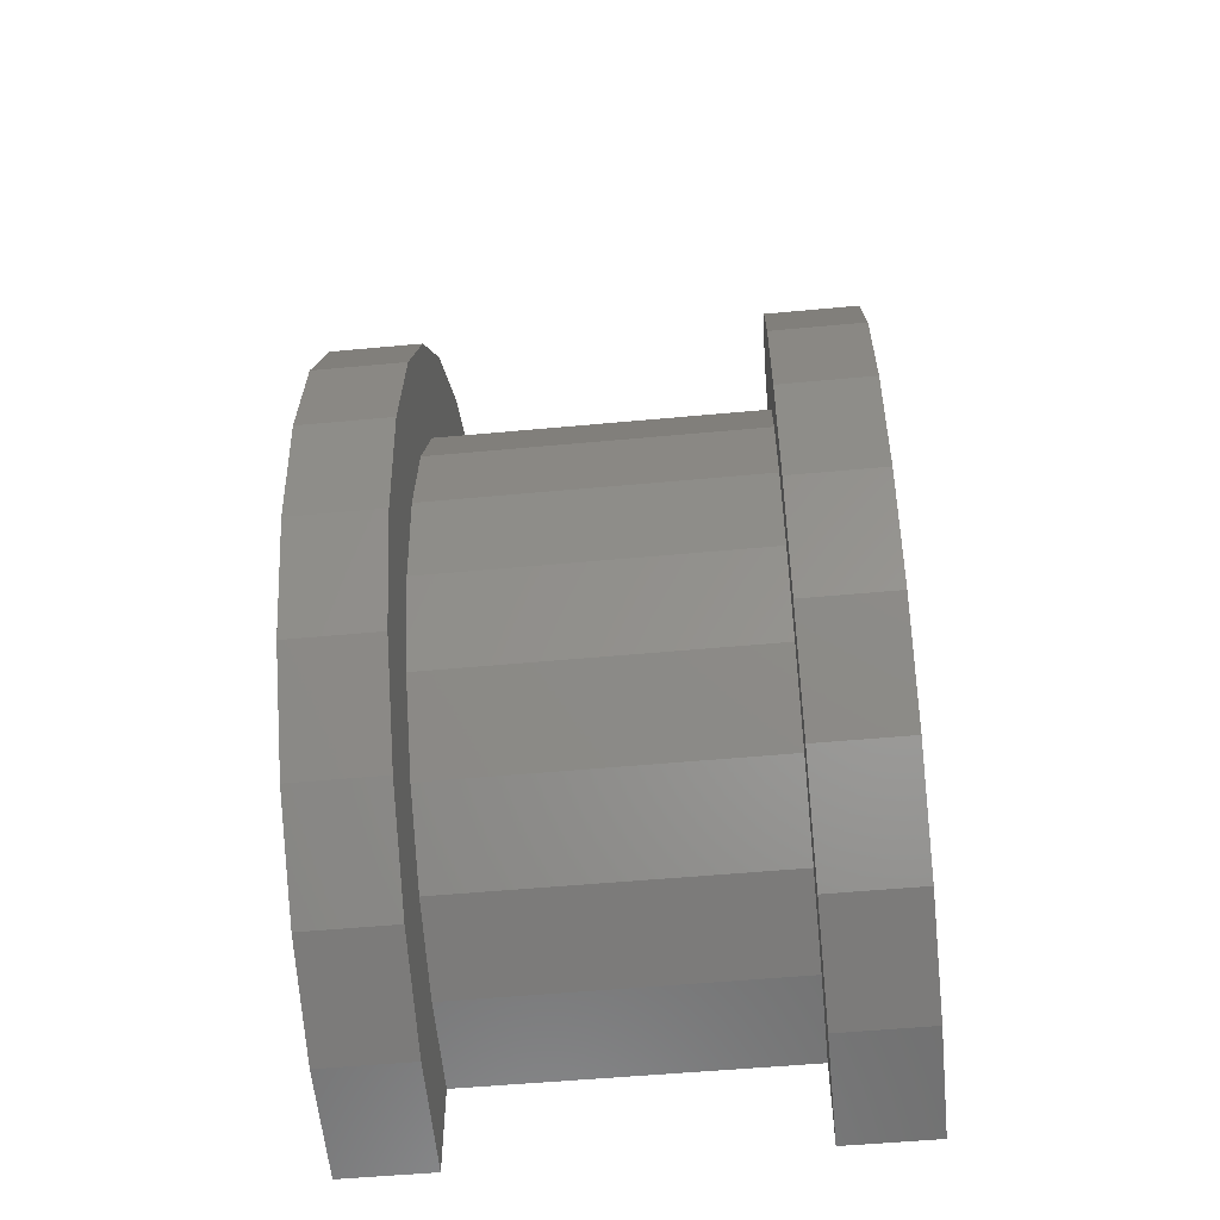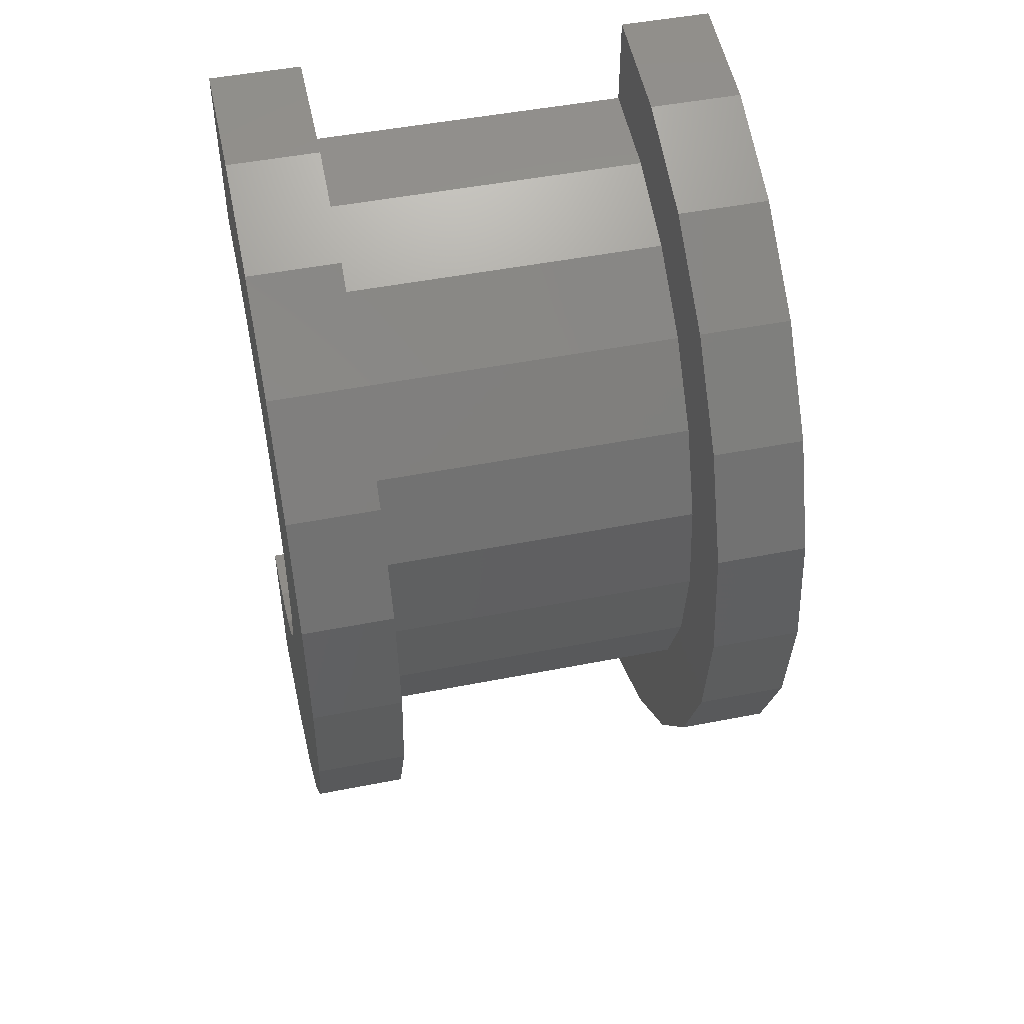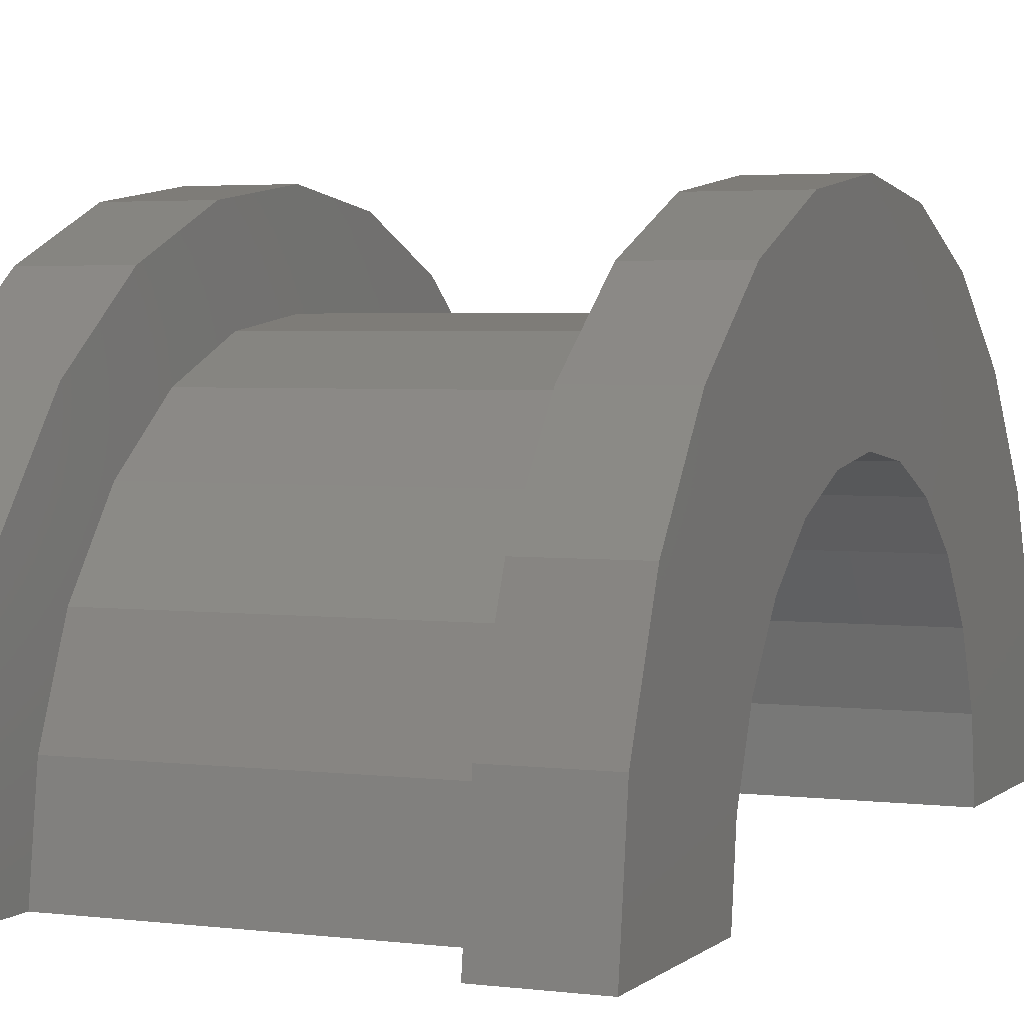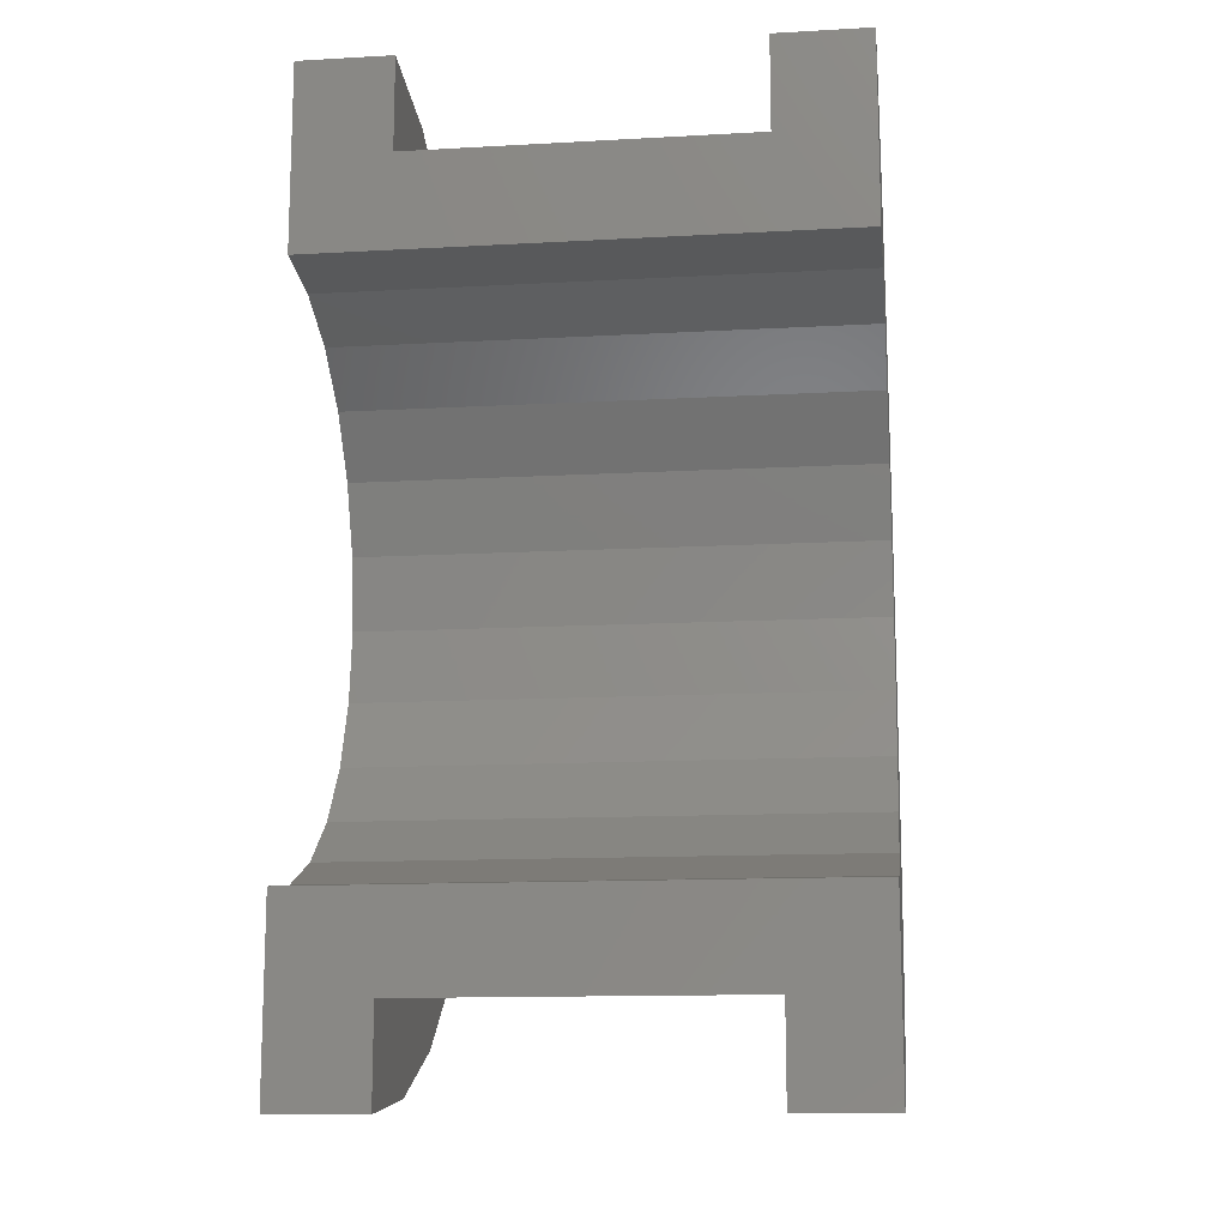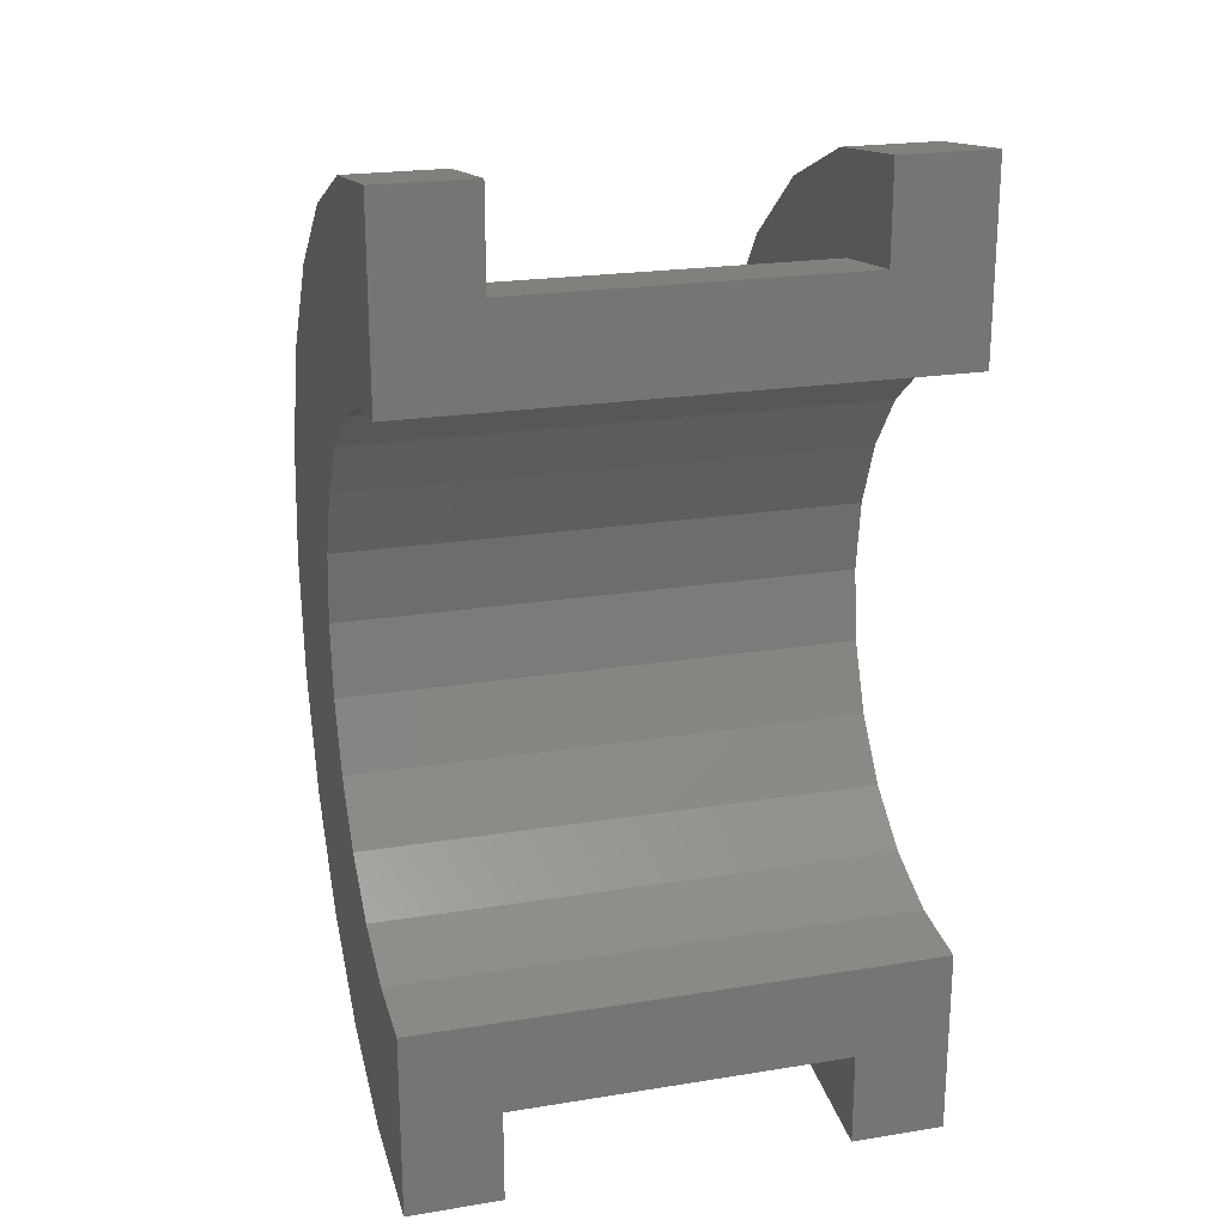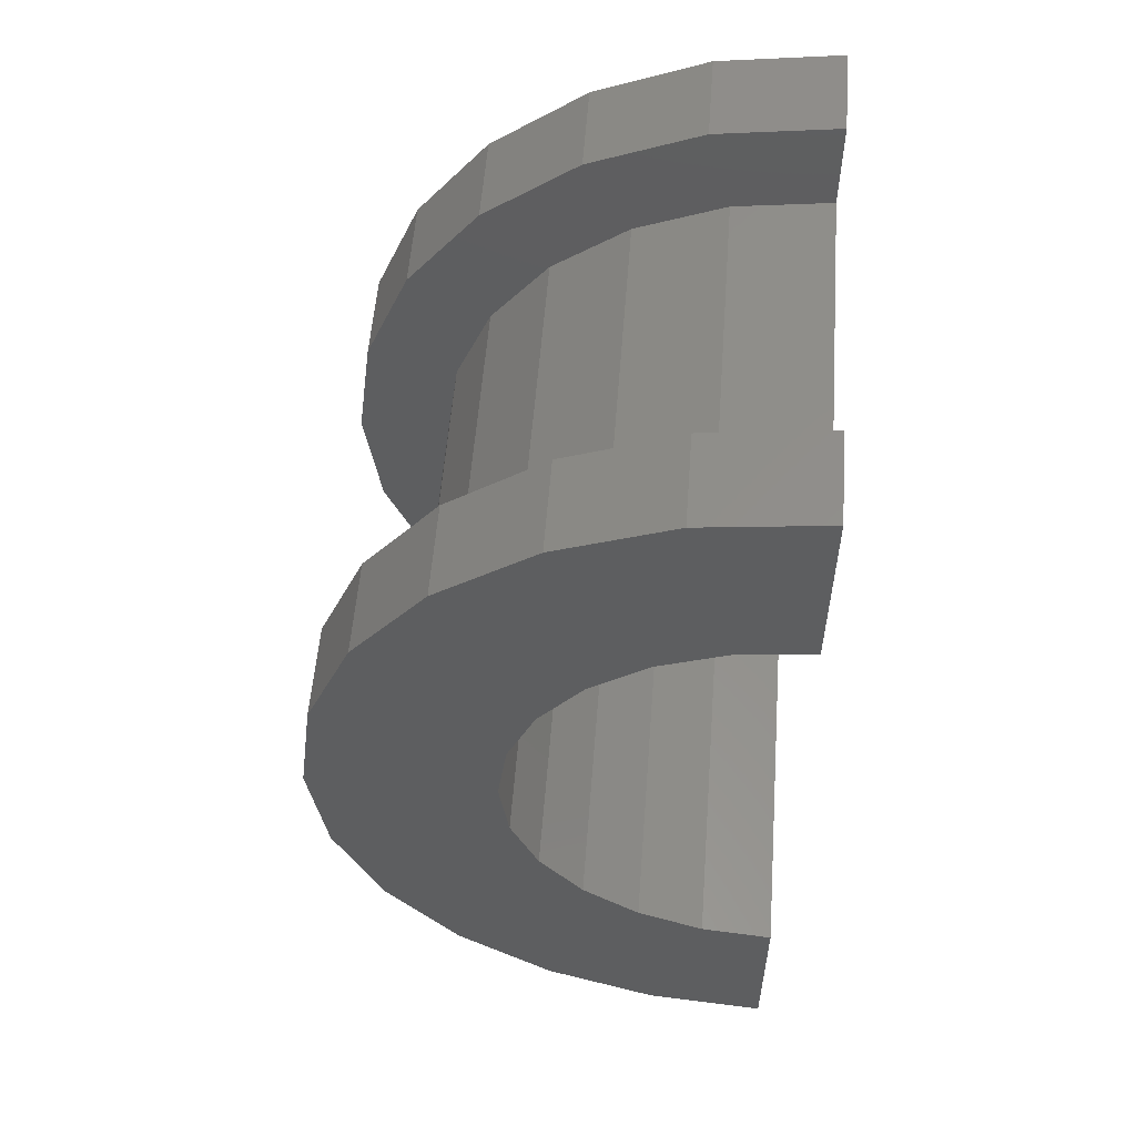
<metadata>
{"format":"stl","ext":"stl","renderer":"f3d","projection":"perspective","resolution":1024,"background":"white","views":[{"elev":-53.1,"azim":5.7,"up":"+Y"},{"elev":48.6,"azim":-12.4,"up":"+Y"},{"elev":3.3,"azim":-156.9,"up":"+Z"},{"elev":-13.2,"azim":-172.8,"up":"+Y"},{"elev":21.9,"azim":164.2,"up":"+Y"},{"elev":55.7,"azim":94.4,"up":"+Y"}]}
</metadata>
<code>
# stl→obj: 116 verts, 228 faces
v 1 1.035 3.864
v 4.606 0 4
v 4.606 1.035 3.864
v 1 0 4
v 4.606 4 0
v 1 4 2.22e-16
v 4.606 4 1.023e-15
v 1 4 0
v 1 -3.864 1.035
v 4.606 -4 1.023e-15
v 4.606 -3.864 1.035
v 1 -4 2.22e-16
v 4.606 3.464 2
v 1 2.828 2.828
v 4.606 2.828 2.828
v 1 3.464 2
v 4.606 2 3.464
v 1 2 3.464
v 4.606 3.864 1.035
v 1 3.864 1.035
v 1 -3.464 2
v 4.606 -2.828 2.828
v 1 -2.828 2.828
v 4.606 -3.464 2
v -1.724e-16 2.898 0.7765
v -2.873e-16 4.83 1.294
v 0 5 0
v -5.551e-16 4.33 2.5
v 0 3 0
v -3.331e-16 2.598 1.5
v -7.85e-16 3.536 3.536
v -4.71e-16 2.121 2.121
v -9.615e-16 2.5 4.33
v -5.769e-16 1.5 2.598
v -1.072e-15 1.294 4.83
v -6.434e-16 0.7765 2.898
v -6.661e-16 0 3
v -1.11e-15 0 5
v -6.434e-16 -0.7765 2.898
v -1.072e-15 -1.294 4.83
v -5.769e-16 -1.5 2.598
v -9.615e-16 -2.5 4.33
v -4.71e-16 -2.121 2.121
v -7.85e-16 -3.536 3.536
v -3.331e-16 -2.598 1.5
v -5.551e-16 -4.33 2.5
v -1.724e-16 -2.898 0.7765
v -2.873e-16 -4.83 1.294
v 0 -3 0
v 0 -5 0
v 1 -4 0
v 4.606 -4 0
v 1 -2 3.464
v 4.606 -2 3.464
v 4.606 -1.035 3.864
v 1 -1.035 3.864
v 5.606 0 3
v 5.606 0.7765 2.898
v 5.606 3 0
v 5.606 3 1.245e-15
v 5.606 2.121 2.121
v 5.606 2.598 1.5
v 5.606 1.5 2.598
v 5.606 2.898 0.7765
v 5.606 -2.598 1.5
v 5.606 -2.121 2.121
v 5.606 -3 1.245e-15
v 5.606 -3 0
v 5.606 -2.898 0.7765
v 5.606 -1.5 2.598
v 5.606 -0.7765 2.898
v 1 0 5
v 1 1.294 4.83
v 1 -4.33 2.5
v 1 -4.83 1.294
v 1 5 2.22e-16
v 1 4.83 1.294
v 1 2.5 4.33
v 1 -1.294 4.83
v 1 -3.536 3.536
v 1 5 0
v 1 4.33 2.5
v 1 3.536 3.536
v 1 -2.5 4.33
v 1 -5 2.22e-16
v 1 -5 0
v 4.606 1.294 4.83
v 5.606 0 5
v 5.606 1.294 4.83
v 4.606 0 5
v 4.606 -4.83 1.294
v 5.606 -4.33 2.5
v 4.606 -4.33 2.5
v 5.606 -4.83 1.294
v 5.606 5 1.245e-15
v 4.606 4.83 1.294
v 5.606 4.83 1.294
v 4.606 5 1.023e-15
v 4.606 2.5 4.33
v 5.606 2.5 4.33
v 5.606 -1.294 4.83
v 4.606 -1.294 4.83
v 5.606 -3.536 3.536
v 4.606 -3.536 3.536
v 4.606 -5 1.023e-15
v 4.606 -5 0
v 4.606 5 0
v 4.606 4.33 2.5
v 4.606 3.536 3.536
v 4.606 -2.5 4.33
v 5.606 5 0
v 5.606 4.33 2.5
v 5.606 3.536 3.536
v 5.606 -2.5 4.33
v 5.606 -5 1.245e-15
v 5.606 -5 0
f 1 2 3
f 2 1 4
f 5 6 7
f 6 5 8
f 9 10 11
f 10 9 12
f 13 14 15
f 14 13 16
f 14 17 15
f 17 14 18
f 19 16 13
f 16 19 20
f 21 22 23
f 22 21 24
f 25 26 27
f 26 25 28
f 25 27 29
f 30 28 25
f 28 30 31
f 32 31 30
f 31 32 33
f 34 33 32
f 34 35 33
f 36 35 34
f 37 35 36
f 37 38 35
f 39 38 37
f 39 40 38
f 41 40 39
f 42 41 43
f 41 42 40
f 44 43 45
f 46 45 47
f 48 47 49
f 43 44 42
f 45 46 44
f 47 48 46
f 48 49 50
f 18 3 17
f 3 18 1
f 7 20 19
f 20 7 6
f 51 10 12
f 10 51 52
f 9 24 21
f 24 9 11
f 53 22 54
f 22 53 23
f 4 55 2
f 55 4 56
f 56 54 55
f 54 56 53
f 57 36 58
f 36 57 37
f 59 60 29
f 30 61 32
f 61 30 62
f 63 32 61
f 32 63 34
f 25 62 30
f 62 25 64
f 65 43 66
f 43 65 45
f 58 34 63
f 34 58 36
f 25 60 64
f 60 25 29
f 67 68 49
f 69 45 65
f 45 69 47
f 43 70 66
f 70 43 41
f 39 57 71
f 57 39 37
f 67 47 69
f 47 67 49
f 41 71 70
f 71 41 39
f 35 72 73
f 72 35 38
f 48 74 46
f 74 48 75
f 76 26 77
f 26 76 27
f 33 73 78
f 73 33 35
f 72 40 79
f 40 72 38
f 46 80 44
f 80 46 74
f 81 27 76
f 77 20 6
f 16 82 83
f 82 16 20
f 83 14 16
f 78 14 83
f 78 18 14
f 73 18 78
f 73 1 18
f 72 1 73
f 72 4 1
f 72 56 4
f 79 56 72
f 79 53 56
f 84 53 79
f 84 23 53
f 80 23 84
f 23 80 21
f 74 21 80
f 21 74 9
f 75 9 74
f 9 75 12
f 85 12 75
f 12 85 51
f 51 85 86
f 6 76 77
f 20 77 82
f 76 6 81
f 81 6 8
f 31 78 83
f 78 31 33
f 77 28 82
f 28 77 26
f 82 31 83
f 31 82 28
f 85 50 86
f 48 85 75
f 85 48 50
f 79 42 84
f 42 79 40
f 84 44 80
f 44 84 42
f 87 88 89
f 88 87 90
f 91 92 93
f 92 91 94
f 95 96 97
f 96 95 98
f 99 89 100
f 89 99 87
f 90 101 88
f 101 90 102
f 93 103 104
f 103 93 92
f 105 10 52
f 10 91 93
f 105 52 106
f 10 105 91
f 7 98 107
f 98 19 96
f 7 107 5
f 98 7 19
f 96 19 108
f 13 108 19
f 108 13 109
f 15 109 13
f 15 99 109
f 17 99 15
f 17 87 99
f 3 87 17
f 2 87 3
f 2 90 87
f 55 90 2
f 55 102 90
f 54 102 55
f 54 110 102
f 22 110 54
f 104 22 24
f 22 104 110
f 93 24 11
f 93 11 10
f 24 93 104
f 111 98 95
f 98 111 107
f 97 64 60
f 112 62 64
f 61 113 100
f 113 61 62
f 100 63 61
f 89 63 100
f 89 58 63
f 88 58 89
f 88 57 58
f 88 71 57
f 101 71 88
f 101 70 71
f 114 70 101
f 70 114 66
f 103 66 114
f 66 103 65
f 92 65 103
f 65 92 69
f 94 69 92
f 69 94 67
f 115 67 94
f 67 115 68
f 68 115 116
f 60 95 97
f 64 97 112
f 62 112 113
f 95 60 111
f 111 60 59
f 109 100 113
f 100 109 99
f 97 108 112
f 108 97 96
f 112 109 113
f 109 112 108
f 106 115 105
f 115 106 116
f 91 115 94
f 115 91 105
f 102 114 101
f 114 102 110
f 110 103 114
f 103 110 104
f 59 5 111
f 59 8 5
f 29 8 59
f 27 8 29
f 8 27 81
f 111 5 107
f 86 50 51
f 52 116 106
f 116 52 68
f 51 68 52
f 51 49 68
f 49 51 50

</code>
